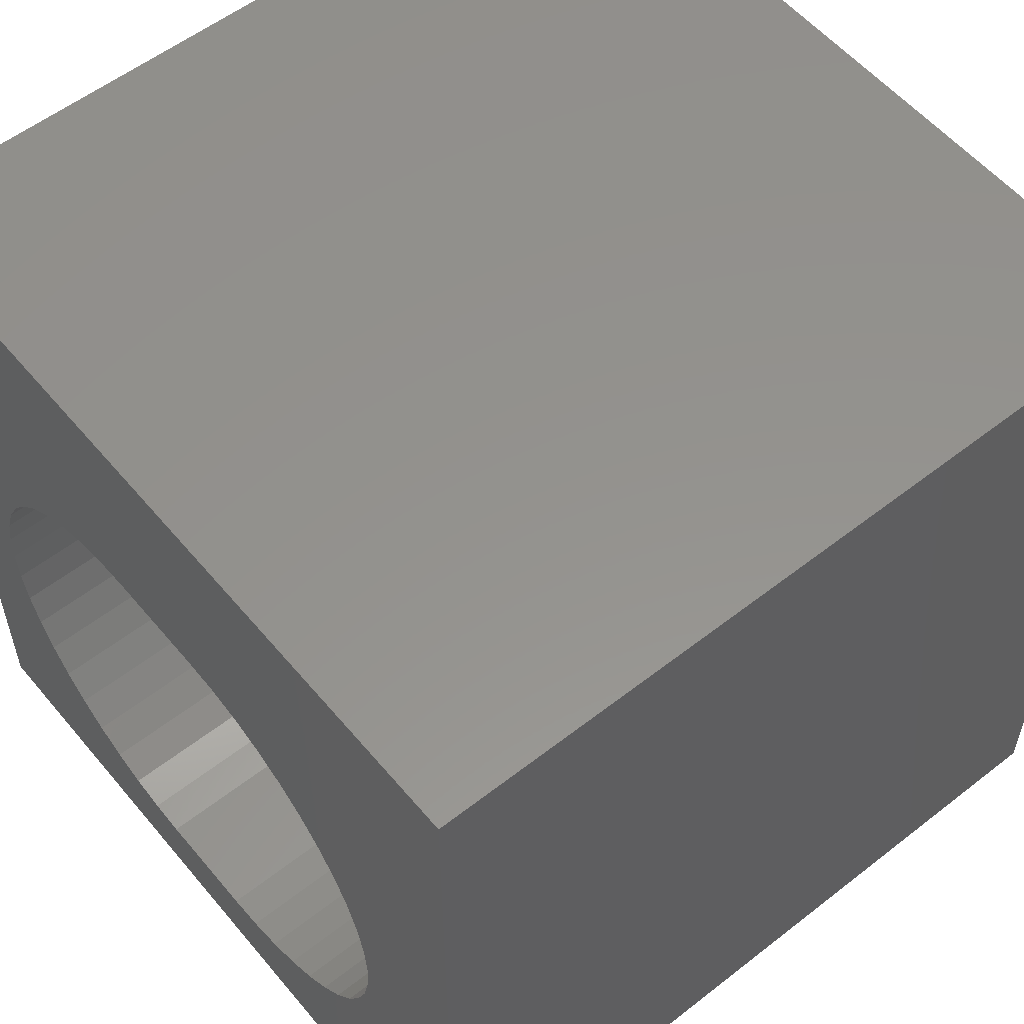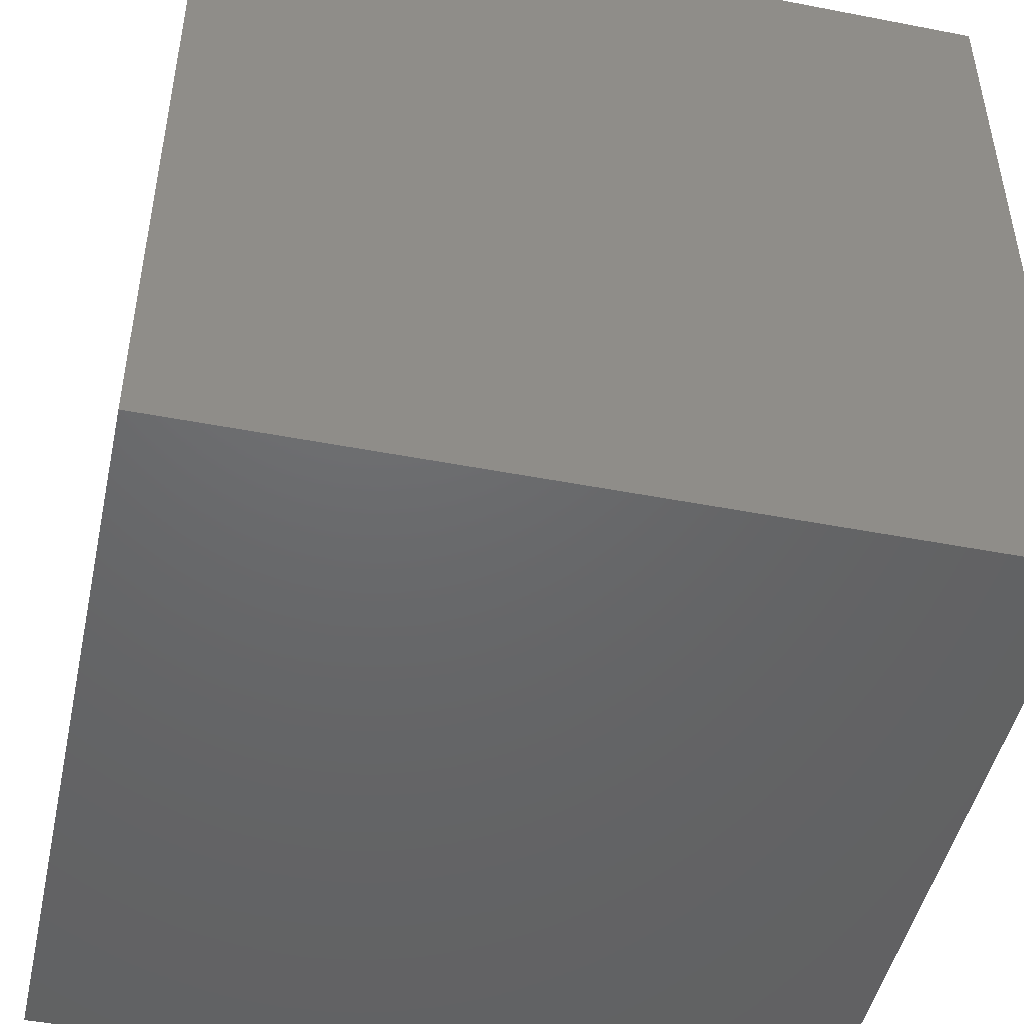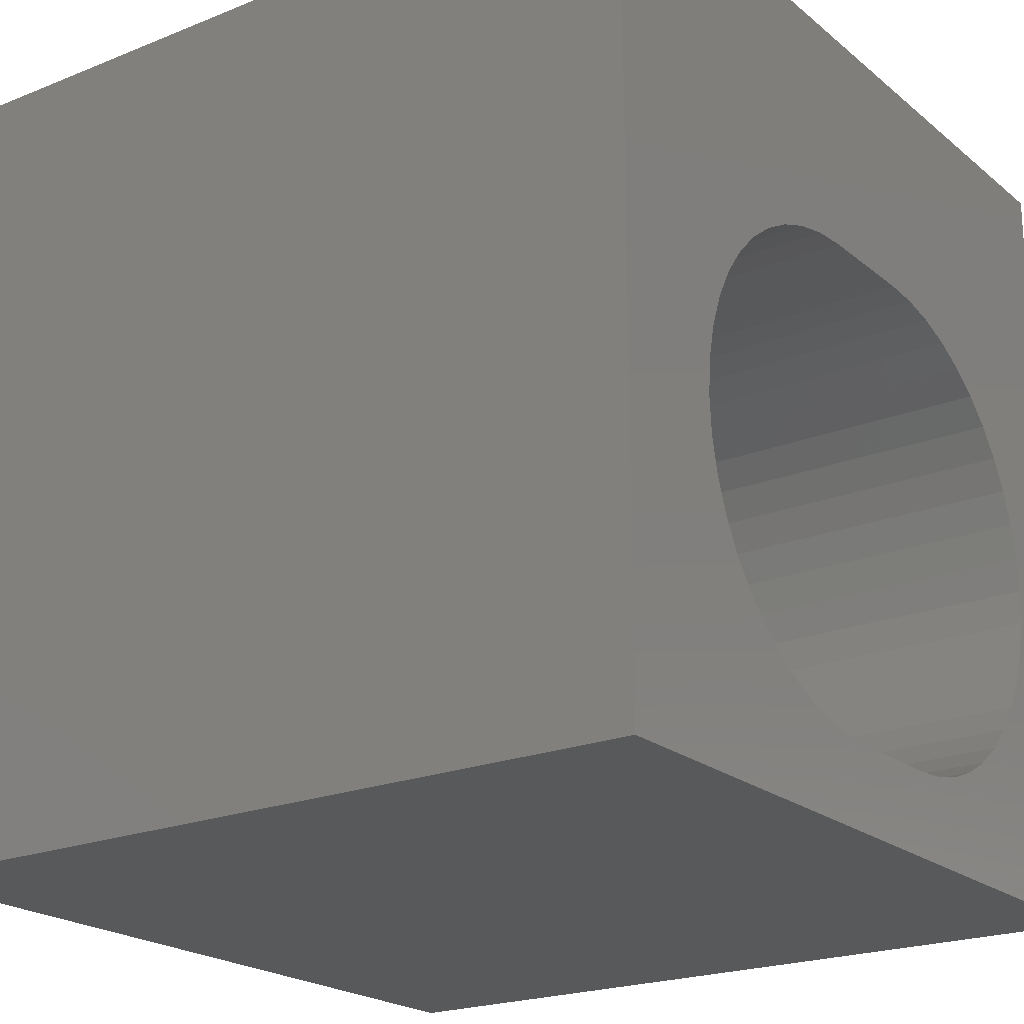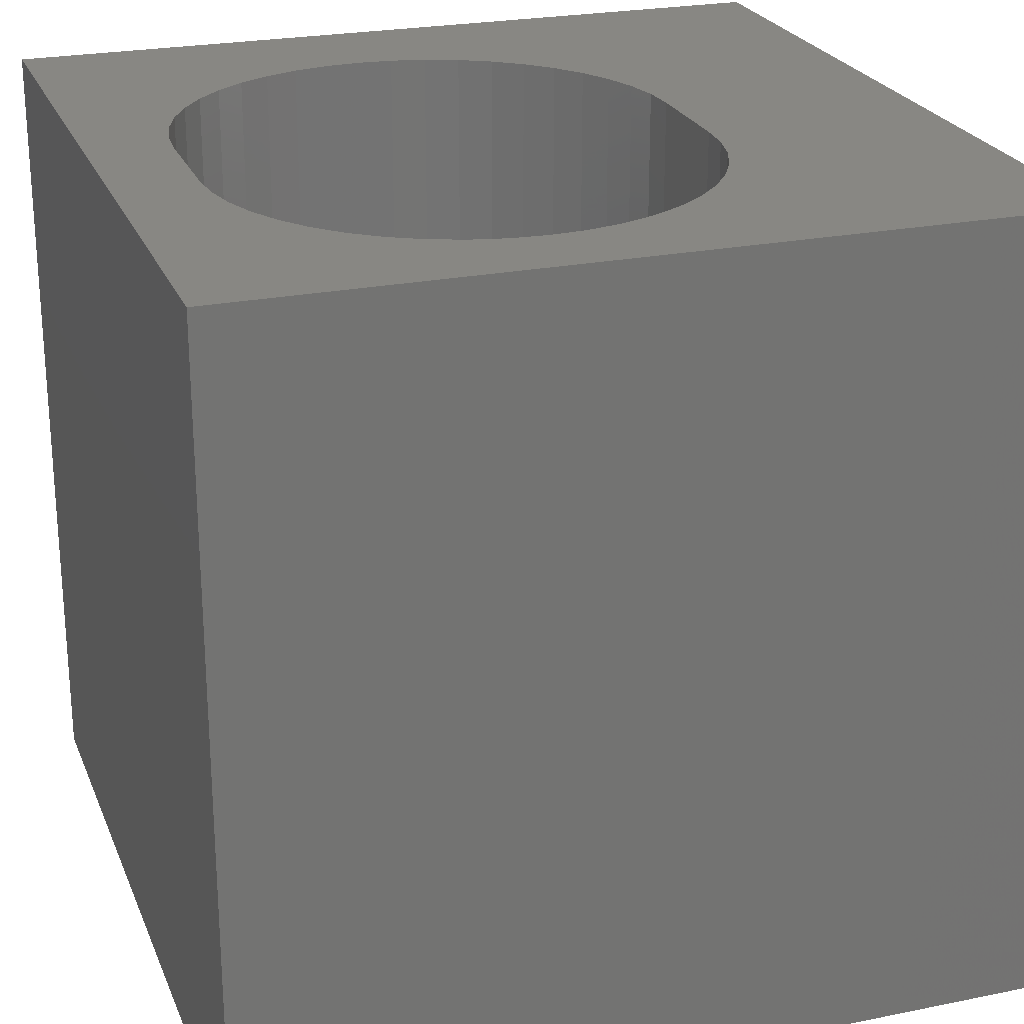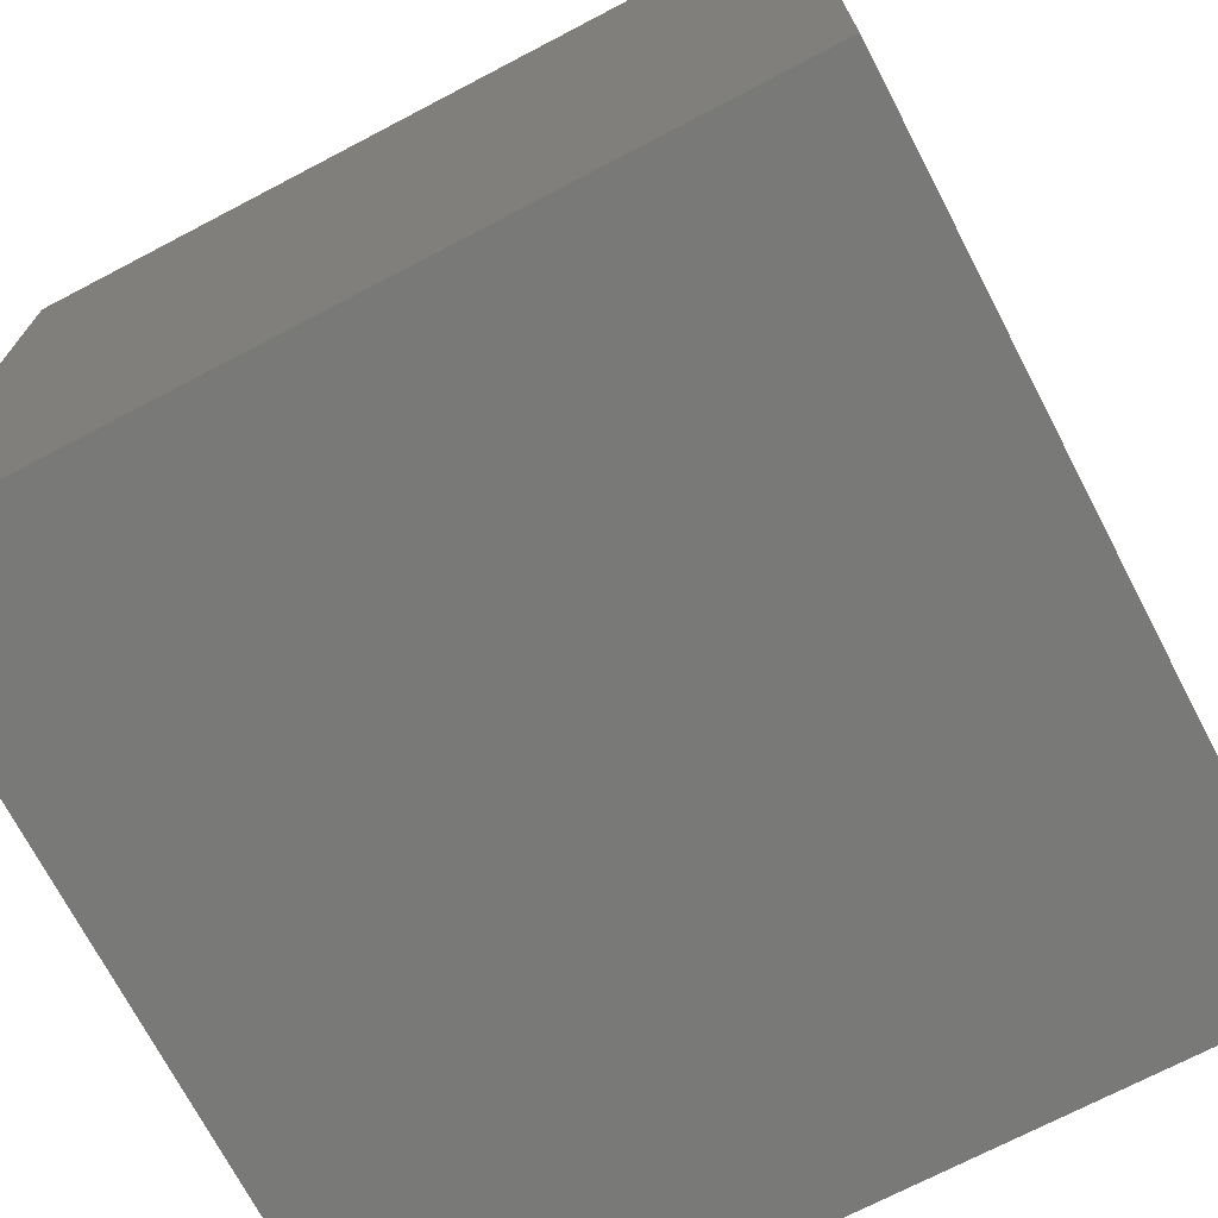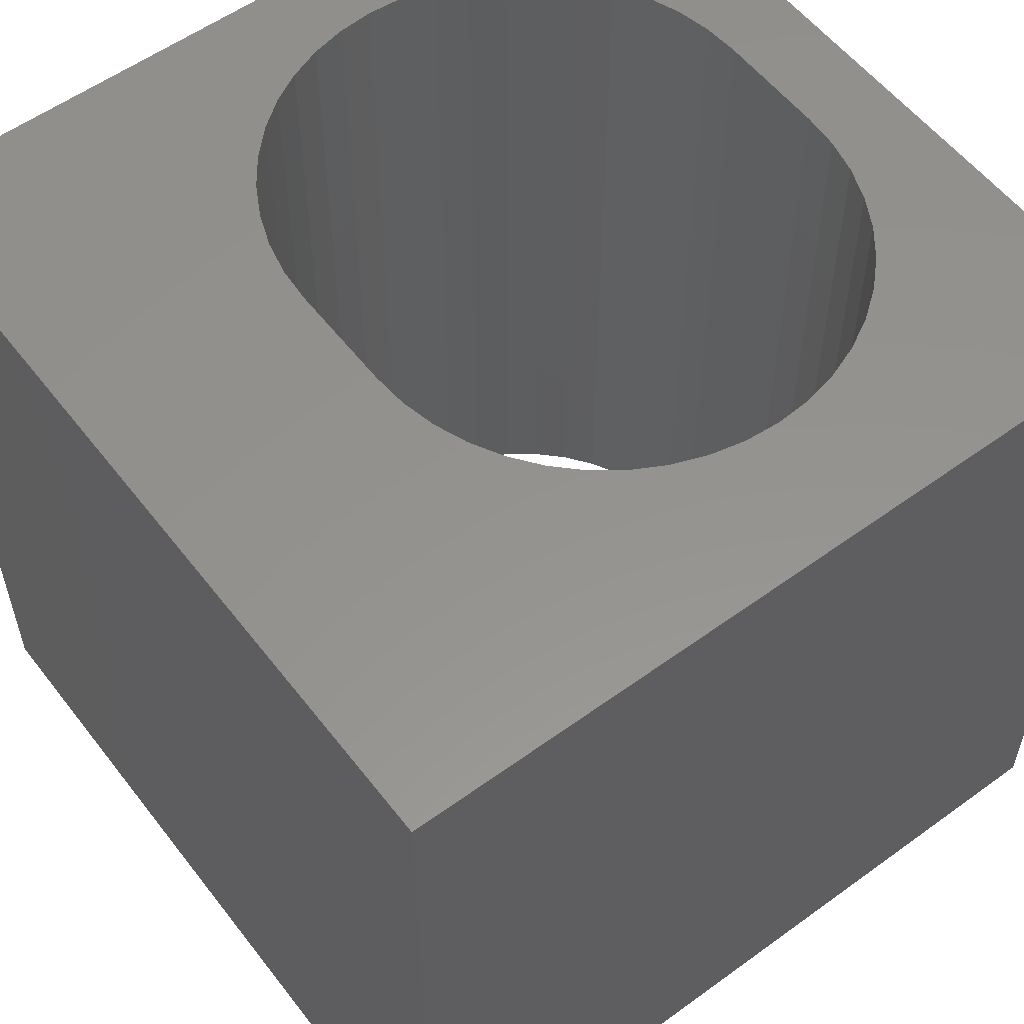
<metadata>
{"format":"stl","ext":"stl","renderer":"f3d","projection":"perspective","resolution":1024,"background":"white","views":[{"elev":56.0,"azim":-129.3,"up":"+Y"},{"elev":-47.4,"azim":77.7,"up":"+Y"},{"elev":-21.4,"azim":-54.5,"up":"+Y"},{"elev":24.1,"azim":71.4,"up":"+Z"},{"elev":-71.9,"azim":117.6,"up":"+Y"},{"elev":56.4,"azim":-127.2,"up":"+Z"}]}
</metadata>
<code>
# stl→obj: 100 verts, 200 faces
v 0 10 10
v 0 10 0
v 0 0 10
v 0 0 0
v 8.268 6.067 10
v 8.529 5.719 10
v 10 10 10
v 8.737 5.337 10
v 8.89 4.929 10
v 8.529 2.42 10
v 10 0 10
v 8.737 2.802 10
v 8.89 3.21 10
v 3.335 6.844 10
v 3.743 6.997 10
v 8.982 4.504 10
v 9.013 4.069 10
v 8.982 3.635 10
v 2.953 6.636 10
v 6.397 7.089 10
v 6.822 6.997 10
v 7.23 6.844 10
v 8.268 2.072 10
v 7.96 1.764 10
v 7.612 1.503 10
v 1.827 2.802 10
v 1.675 3.21 10
v 7.612 6.636 10
v 7.96 6.375 10
v 7.23 1.294 10
v 6.822 1.142 10
v 6.397 1.05 10
v 2.036 2.42 10
v 1.827 5.337 10
v 2.036 5.719 10
v 4.168 7.089 10
v 4.603 7.12 10
v 5.962 7.12 10
v 1.675 4.929 10
v 2.297 6.067 10
v 2.605 6.375 10
v 2.953 1.503 10
v 3.335 1.294 10
v 3.743 1.142 10
v 2.605 1.764 10
v 2.297 2.072 10
v 1.583 3.635 10
v 1.552 4.069 10
v 1.583 4.504 10
v 5.962 1.019 10
v 4.603 1.019 10
v 4.168 1.05 10
v 10 10 0
v 10 0 0
v 1.552 4.069 0
v 8.268 6.067 0
v 7.96 6.375 0
v 7.96 1.764 0
v 8.268 2.072 0
v 8.529 2.42 0
v 8.737 2.802 0
v 8.89 3.21 0
v 7.612 6.636 0
v 7.23 6.844 0
v 6.822 6.997 0
v 2.297 6.067 0
v 2.036 5.719 0
v 1.827 5.337 0
v 1.583 3.635 0
v 1.675 3.21 0
v 1.827 2.802 0
v 8.89 4.929 0
v 8.737 5.337 0
v 8.529 5.719 0
v 4.168 7.089 0
v 3.743 6.997 0
v 3.335 6.844 0
v 1.675 4.929 0
v 1.583 4.504 0
v 2.036 2.42 0
v 2.297 2.072 0
v 2.605 1.764 0
v 2.953 1.503 0
v 3.335 1.294 0
v 3.743 1.142 0
v 8.982 3.635 0
v 9.013 4.069 0
v 8.982 4.504 0
v 2.953 6.636 0
v 2.605 6.375 0
v 6.397 1.05 0
v 6.822 1.142 0
v 6.397 7.089 0
v 5.962 7.12 0
v 4.603 7.12 0
v 7.23 1.294 0
v 7.612 1.503 0
v 4.168 1.05 0
v 4.603 1.019 0
v 5.962 1.019 0
f 1 2 3
f 3 2 4
f 5 6 7
f 7 6 8
f 7 8 9
f 10 11 12
f 12 11 13
f 14 15 1
f 9 16 7
f 7 16 17
f 7 17 11
f 11 17 18
f 11 18 13
f 14 1 19
f 20 21 7
f 7 21 22
f 10 23 11
f 11 23 24
f 11 24 25
f 26 27 3
f 22 28 7
f 7 28 29
f 7 29 5
f 25 30 11
f 11 30 31
f 11 31 32
f 26 3 33
f 34 35 1
f 15 36 1
f 1 36 37
f 1 37 7
f 7 37 38
f 7 38 20
f 34 1 39
f 35 40 1
f 1 40 41
f 1 41 19
f 42 3 43
f 43 3 44
f 42 45 3
f 3 45 46
f 3 46 33
f 27 47 3
f 3 47 48
f 3 48 1
f 1 48 49
f 1 49 39
f 32 50 11
f 11 50 51
f 11 51 3
f 3 51 52
f 3 52 44
f 53 7 54
f 54 7 11
f 55 4 2
f 56 57 53
f 58 59 54
f 59 60 54
f 54 60 61
f 54 61 62
f 57 63 53
f 53 63 64
f 53 64 65
f 66 67 2
f 2 67 68
f 55 69 4
f 4 69 70
f 4 70 71
f 72 73 53
f 53 73 74
f 53 74 56
f 75 76 2
f 2 76 77
f 68 78 2
f 2 78 79
f 2 79 55
f 71 80 4
f 4 80 81
f 4 81 82
f 82 83 4
f 4 83 84
f 4 84 85
f 62 86 54
f 54 86 87
f 54 87 53
f 53 87 88
f 53 88 72
f 77 89 2
f 2 89 90
f 2 90 66
f 54 91 92
f 65 93 53
f 53 93 94
f 53 94 2
f 2 94 95
f 2 95 75
f 92 96 54
f 54 96 97
f 54 97 58
f 85 98 4
f 4 98 99
f 4 99 54
f 54 99 100
f 54 100 91
f 7 53 1
f 1 53 2
f 54 11 4
f 4 11 3
f 95 37 36
f 95 36 75
f 75 36 15
f 75 15 76
f 76 15 14
f 76 14 77
f 77 14 19
f 77 19 89
f 89 19 41
f 89 41 90
f 90 41 40
f 90 40 66
f 66 40 35
f 66 35 67
f 67 35 34
f 67 34 68
f 68 34 39
f 68 39 78
f 78 39 49
f 78 49 79
f 79 49 48
f 79 48 55
f 55 48 47
f 55 47 69
f 69 47 27
f 69 27 70
f 70 27 26
f 70 26 71
f 71 26 33
f 71 33 80
f 80 33 46
f 80 46 81
f 81 46 45
f 81 45 82
f 82 45 42
f 82 42 83
f 83 42 43
f 83 43 84
f 84 43 44
f 84 44 85
f 85 44 52
f 85 52 98
f 98 52 51
f 98 51 99
f 95 94 37
f 37 94 38
f 100 50 32
f 100 32 91
f 91 32 31
f 91 31 92
f 92 31 30
f 92 30 96
f 96 30 25
f 96 25 97
f 97 25 24
f 97 24 58
f 58 24 23
f 58 23 59
f 59 23 10
f 59 10 60
f 60 10 12
f 60 12 61
f 61 12 13
f 61 13 62
f 62 13 18
f 62 18 86
f 86 18 17
f 86 17 87
f 87 17 16
f 87 16 88
f 88 16 9
f 88 9 72
f 72 9 8
f 72 8 73
f 73 8 6
f 73 6 74
f 74 6 5
f 74 5 56
f 56 5 29
f 56 29 57
f 57 29 28
f 57 28 63
f 63 28 22
f 63 22 64
f 64 22 21
f 64 21 65
f 65 21 20
f 65 20 93
f 93 20 38
f 93 38 94
f 100 99 50
f 50 99 51

</code>
